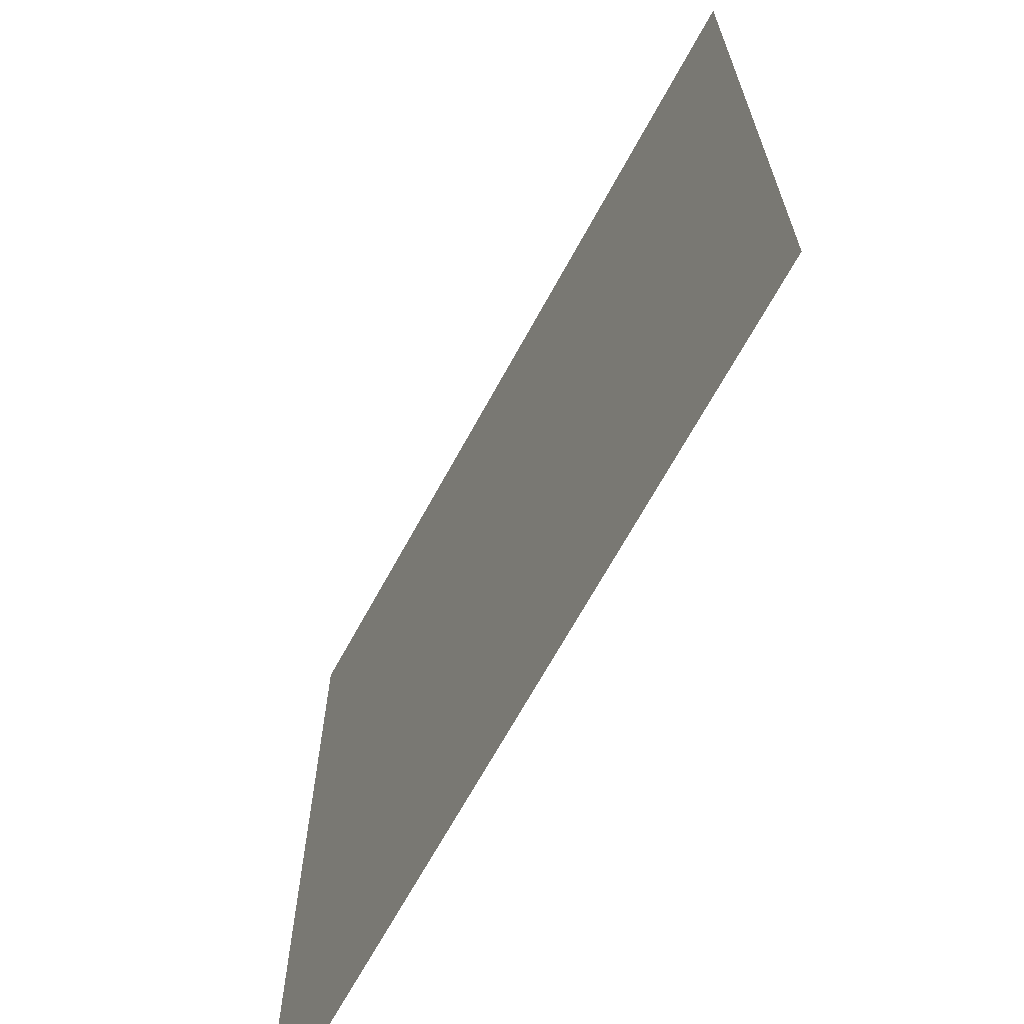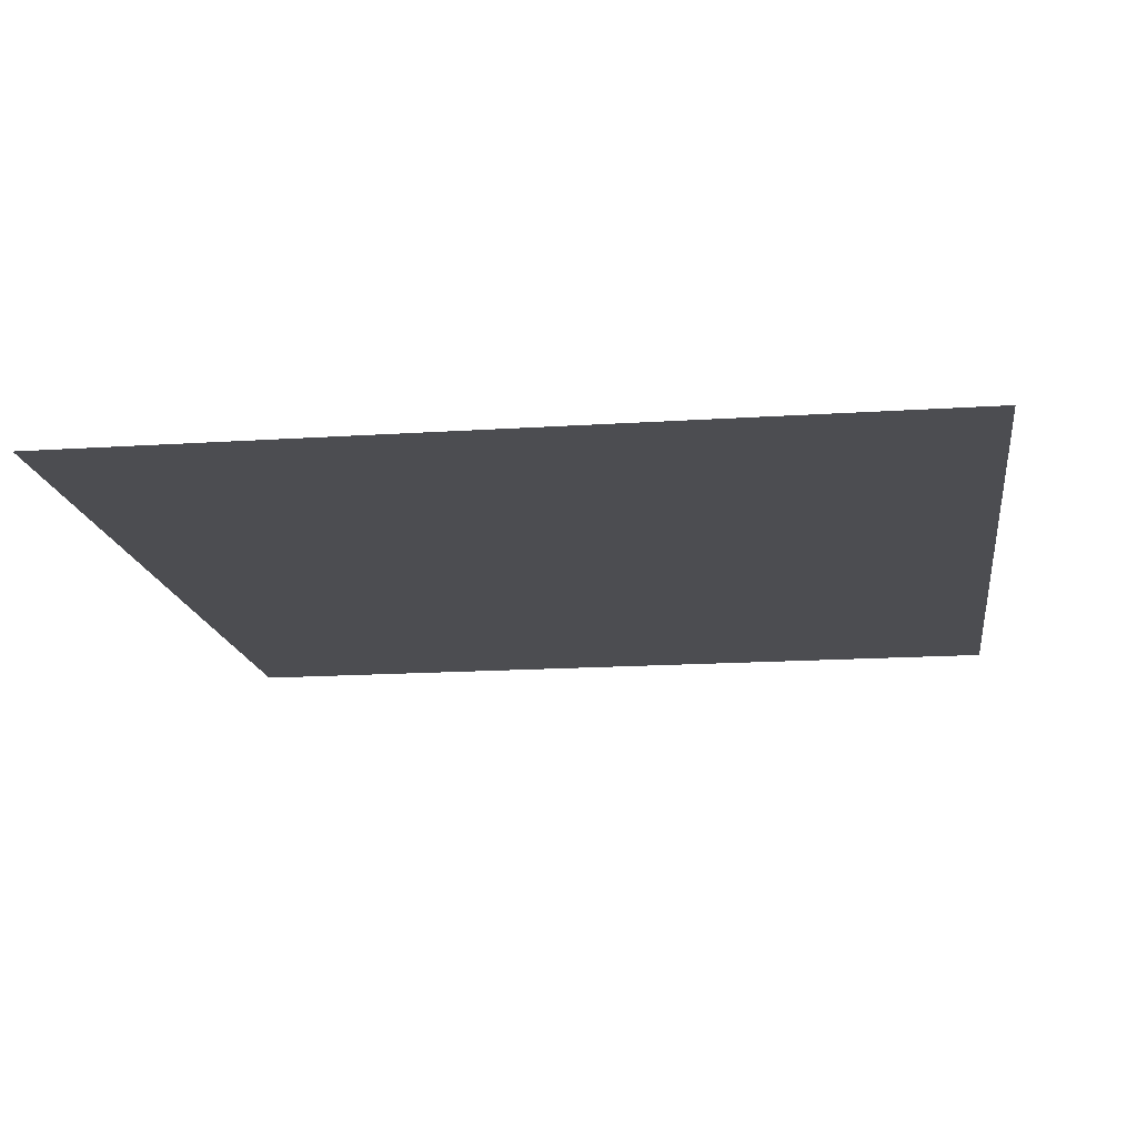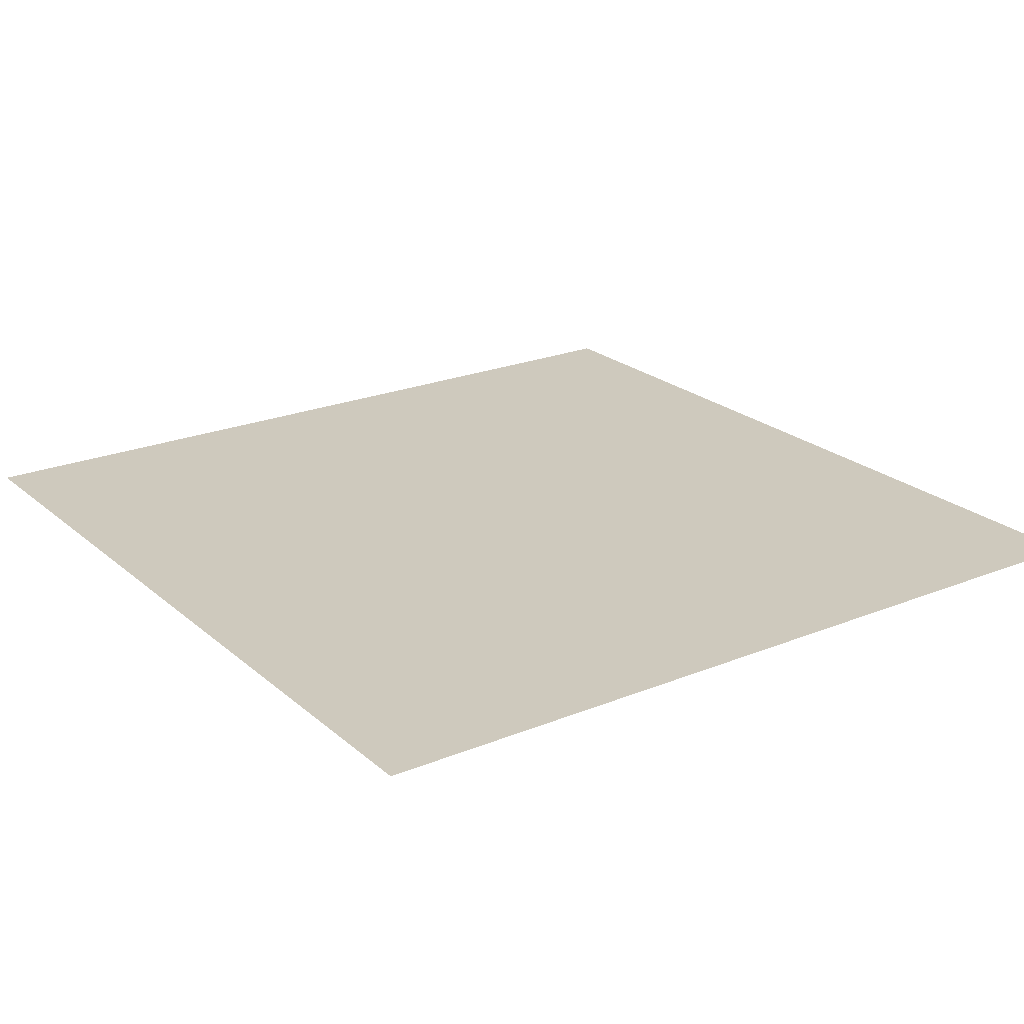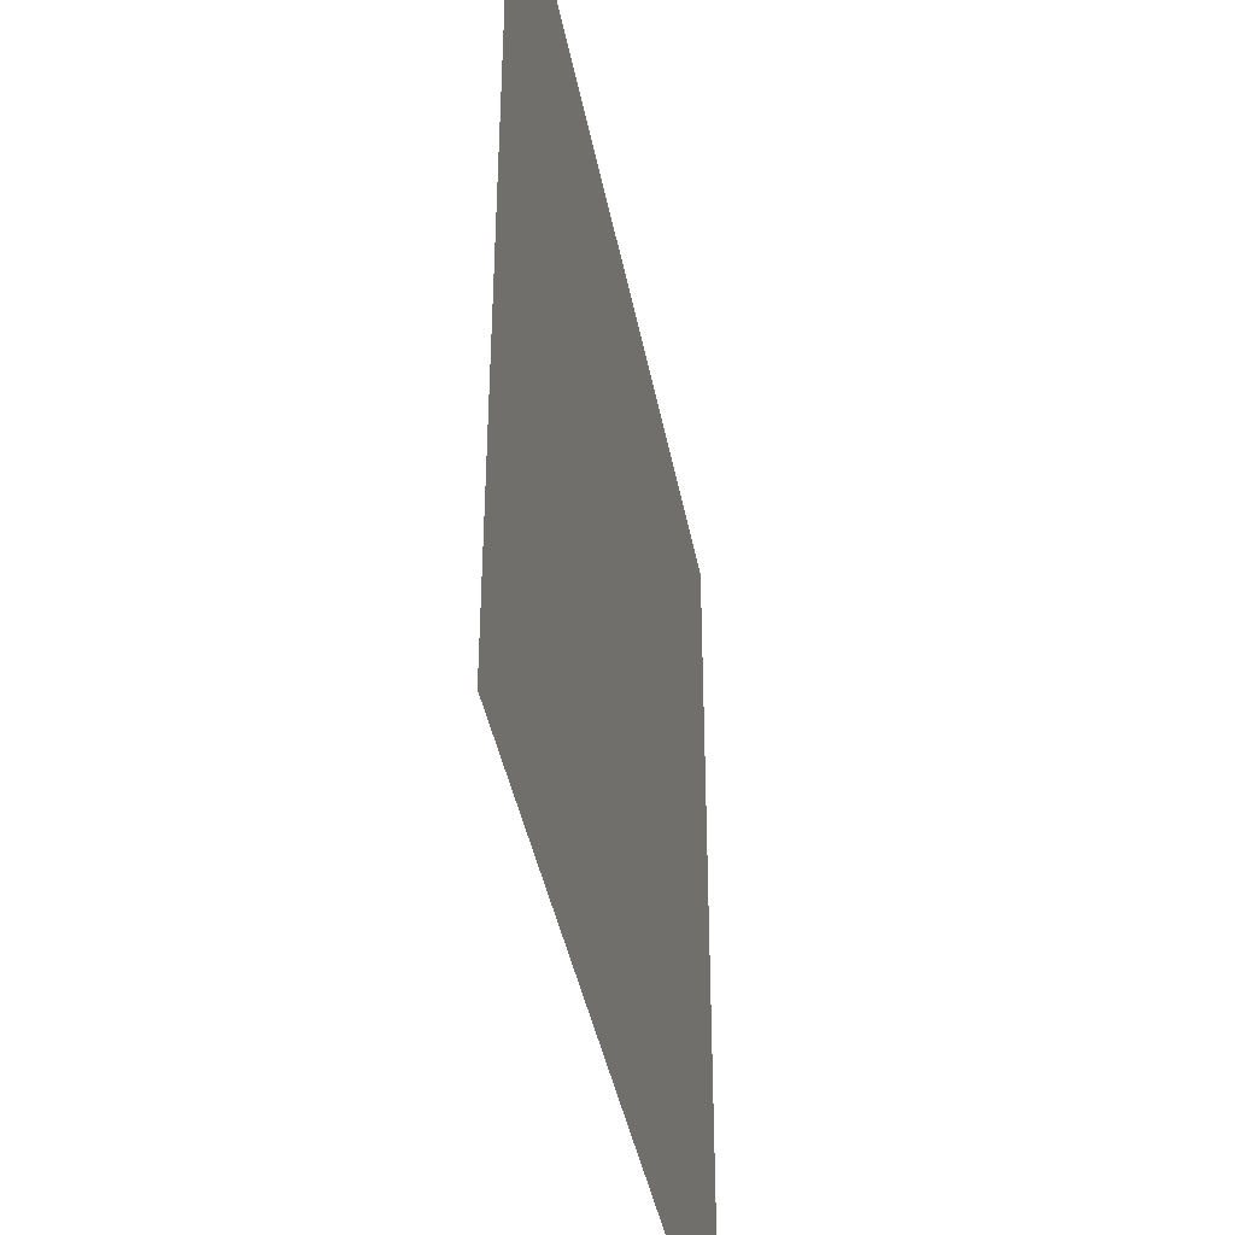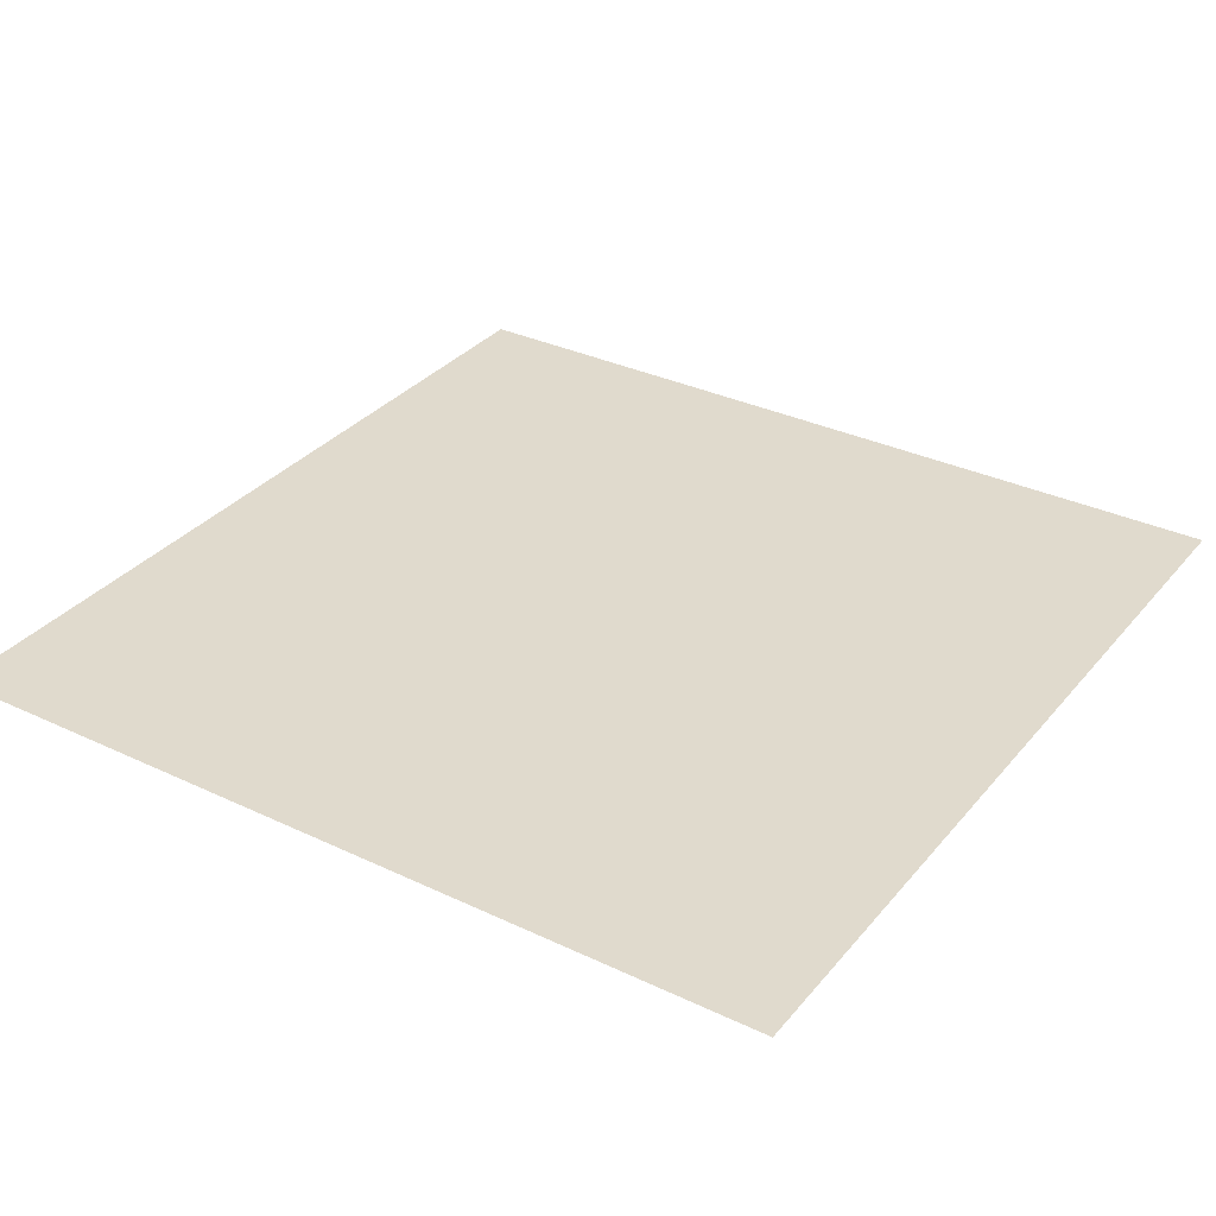
<metadata>
{"format":"obj","ext":"obj","renderer":"f3d","projection":"perspective","resolution":1024,"background":"white","views":[{"elev":-67.6,"azim":61.4,"up":"+Z"},{"elev":-16.1,"azim":-82.2,"up":"+Y"},{"elev":22.6,"azim":-35.0,"up":"+Y"},{"elev":-41.6,"azim":-79.3,"up":"+Z"},{"elev":33.0,"azim":123.2,"up":"+Y"}]}
</metadata>
<code>
o Plane
v 0 0 17.5
v 2.5 0 17.5
v 5 0 17.5
v 7.5 0 17.5
v 10 0 17.5
v 12.5 0 17.5
v 15 0 17.5
v 17.5 0 17.5
v 0 0 15
v 2.5 0 15
v 5 0 15
v 7.5 0 15
v 10 0 15
v 12.5 0 15
v 15 0 15
v 17.5 0 15
v 0 0 12.5
v 2.5 0 12.5
v 5 0 12.5
v 7.5 0 12.5
v 10 0 12.5
v 12.5 0 12.5
v 15 0 12.5
v 17.5 0 12.5
v 0 0 10
v 2.5 0 10
v 5 0 10
v 7.5 0 10
v 10 0 10
v 12.5 0 10
v 15 0 10
v 17.5 0 10
v 0 0 7.5
v 2.5 0 7.5
v 5 0 7.5
v 7.5 0 7.5
v 10 0 7.5
v 12.5 0 7.5
v 15 0 7.5
v 17.5 0 7.5
v 0 0 5
v 2.5 0 5
v 5 0 5
v 7.5 0 5
v 10 0 5
v 12.5 0 5
v 15 0 5
v 17.5 0 5
v 0 0 2.5
v 2.5 0 2.5
v 5 0 2.5
v 7.5 0 2.5
v 10 0 2.5
v 12.5 0 2.5
v 15 0 2.5
v 17.5 0 2.5
v 0 0 0
v 2.5 0 0
v 5 0 0
v 7.5 0 0
v 10 0 0
v 12.5 0 0
v 15 0 0
v 17.5 0 0
f 28 35 27
f 32 39 31
f 30 37 29
f 14 21 13
f 16 23 15
f 26 33 25
f 10 17 9
f 12 19 11
f 42 49 41
f 44 51 43
f 46 53 45
f 48 55 47
f 47 54 46
f 39 46 38
f 40 47 39
f 45 52 44
f 37 44 36
f 38 45 37
f 53 60 52
f 54 61 53
f 43 50 42
f 35 42 34
f 36 43 35
f 34 41 33
f 50 57 49
f 11 18 10
f 3 10 2
f 4 11 3
f 2 9 1
f 18 25 17
f 15 22 14
f 7 14 6
f 8 15 7
f 13 20 12
f 5 12 4
f 6 13 5
f 29 36 28
f 21 28 20
f 22 29 21
f 31 38 30
f 23 30 22
f 24 31 23
f 27 34 26
f 19 26 18
f 20 27 19
f 51 58 50
f 52 59 51
f 55 62 54
f 56 63 55
f 28 36 35
f 32 40 39
f 30 38 37
f 14 22 21
f 16 24 23
f 26 34 33
f 10 18 17
f 12 20 19
f 42 50 49
f 44 52 51
f 46 54 53
f 48 56 55
f 47 55 54
f 39 47 46
f 40 48 47
f 45 53 52
f 37 45 44
f 38 46 45
f 53 61 60
f 54 62 61
f 43 51 50
f 35 43 42
f 36 44 43
f 34 42 41
f 50 58 57
f 11 19 18
f 3 11 10
f 4 12 11
f 2 10 9
f 18 26 25
f 15 23 22
f 7 15 14
f 8 16 15
f 13 21 20
f 5 13 12
f 6 14 13
f 29 37 36
f 21 29 28
f 22 30 29
f 31 39 38
f 23 31 30
f 24 32 31
f 27 35 34
f 19 27 26
f 20 28 27
f 51 59 58
f 52 60 59
f 55 63 62
f 56 64 63

</code>
